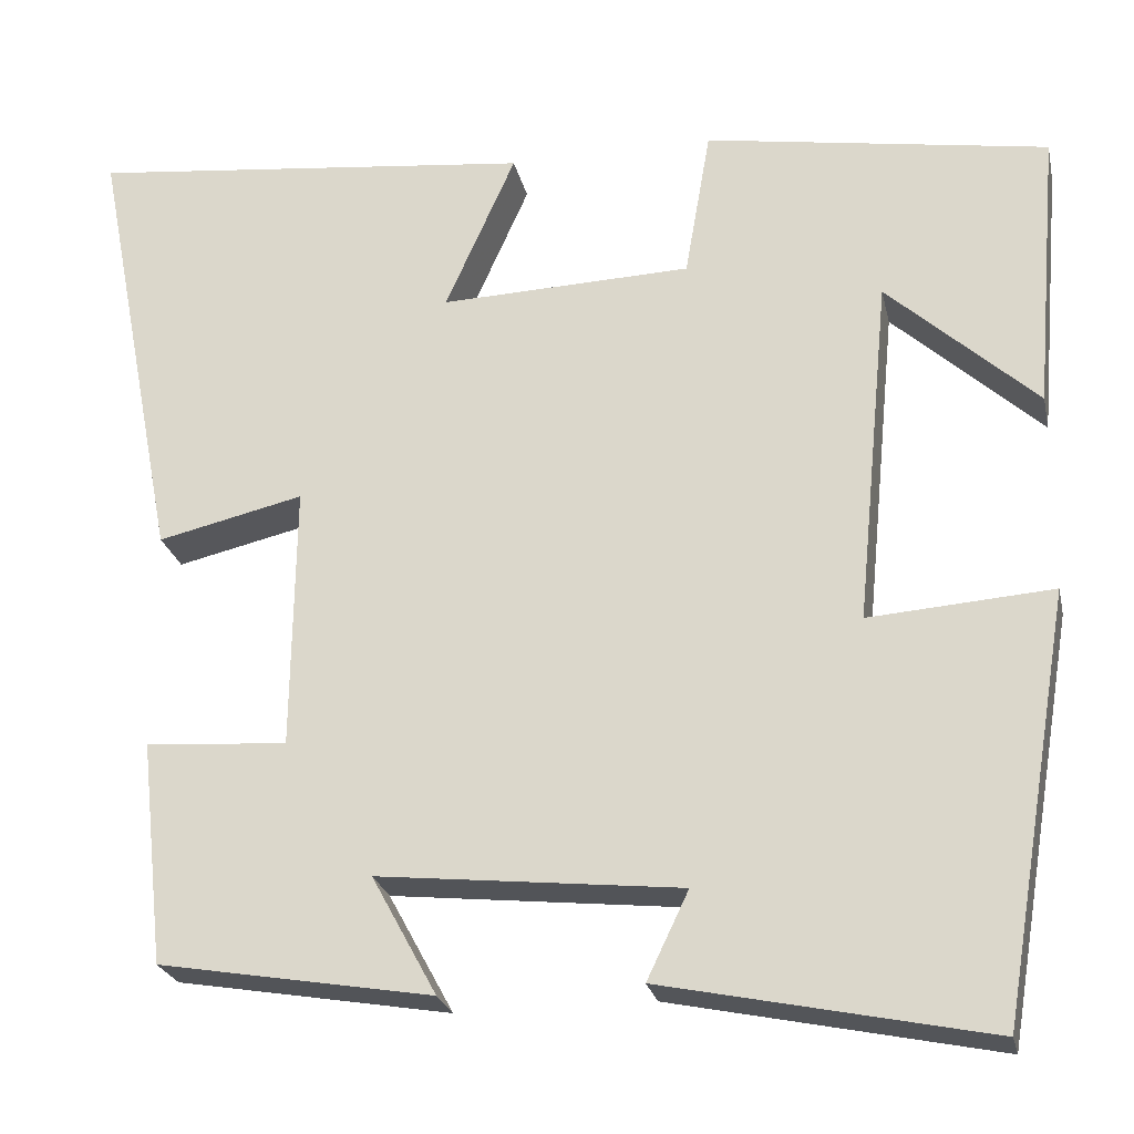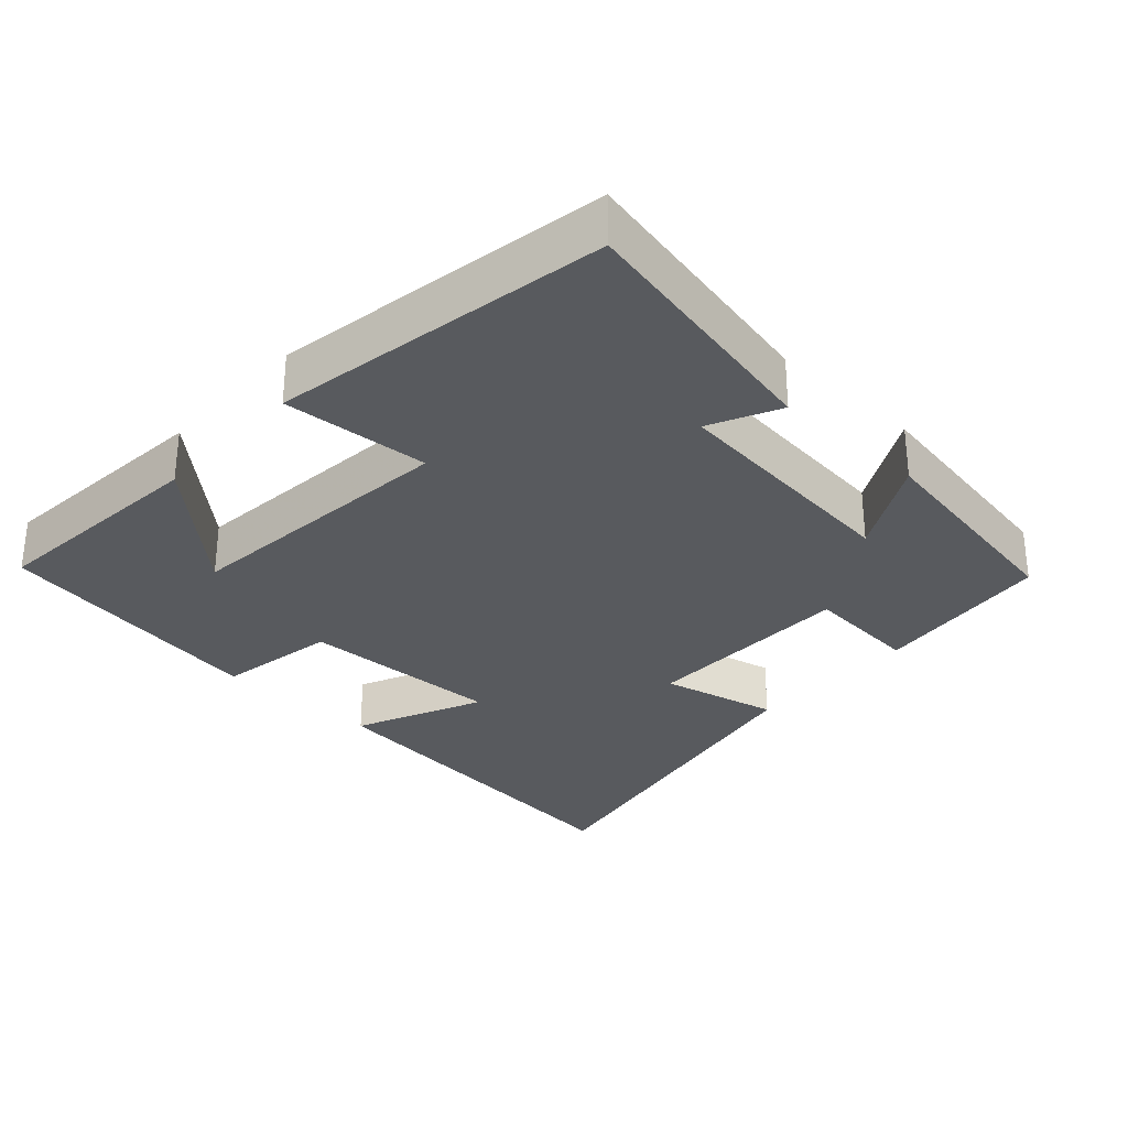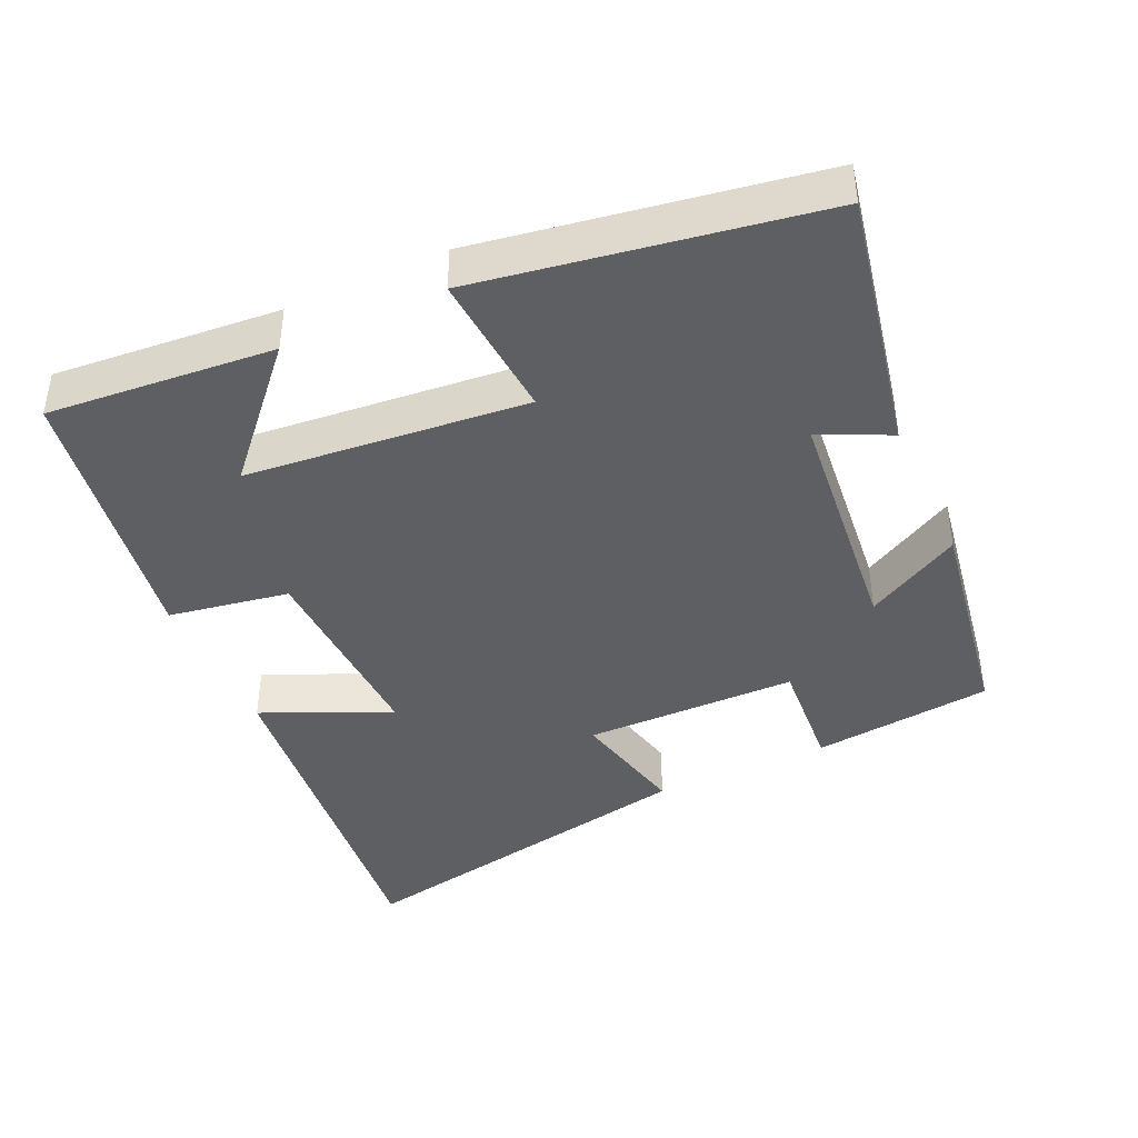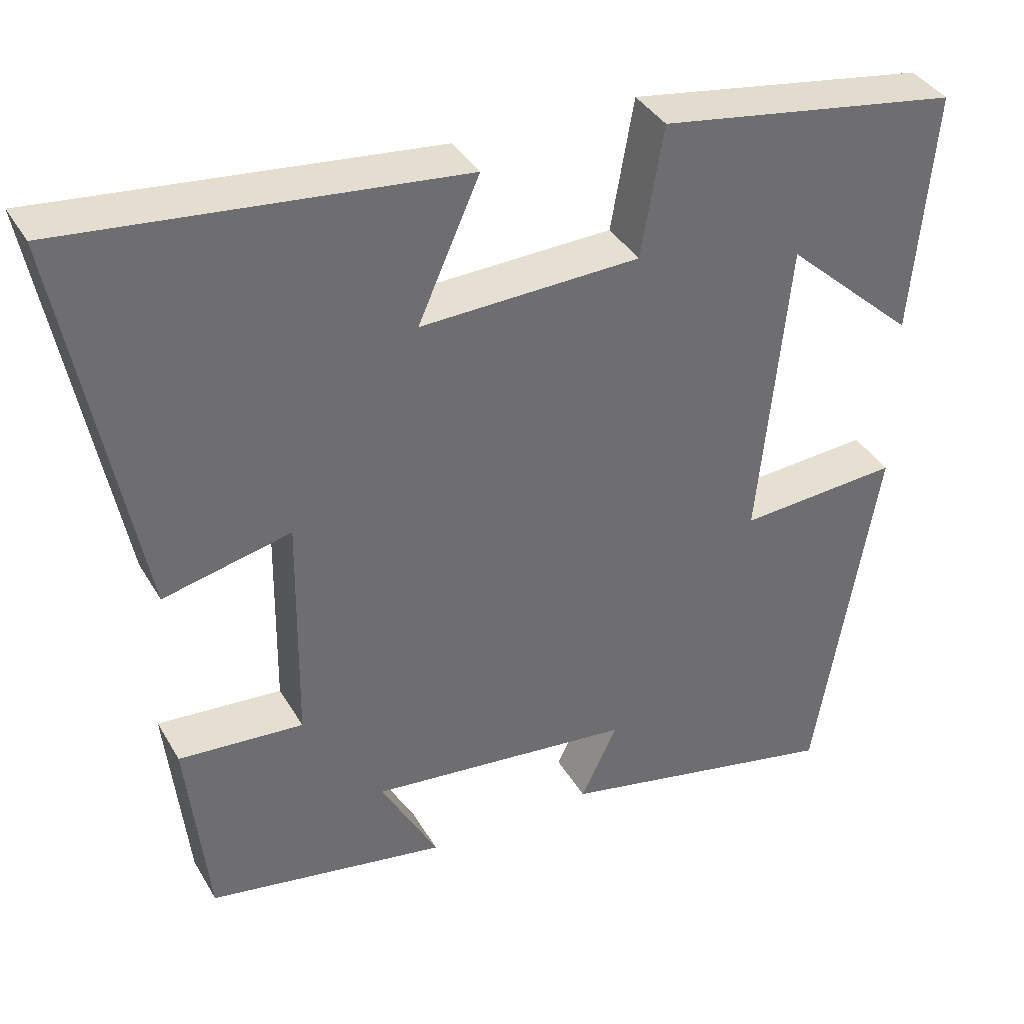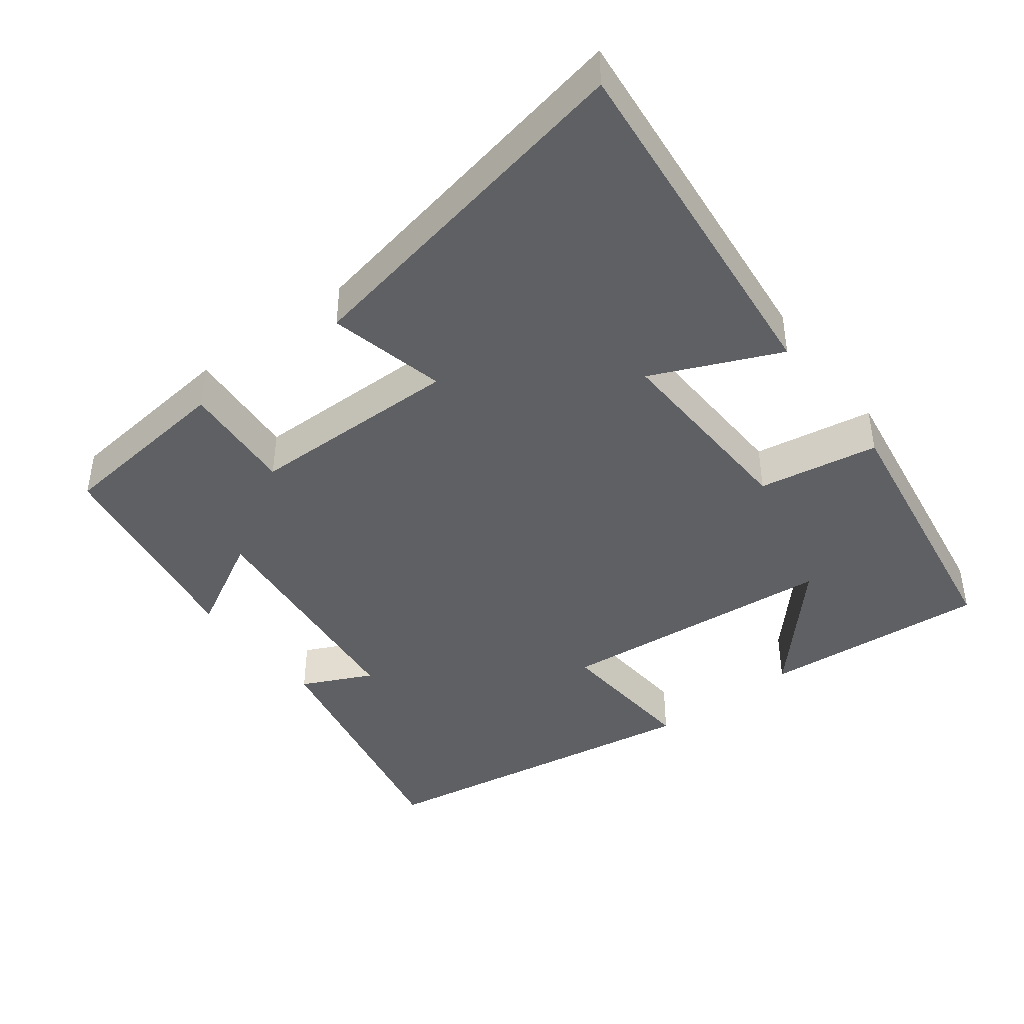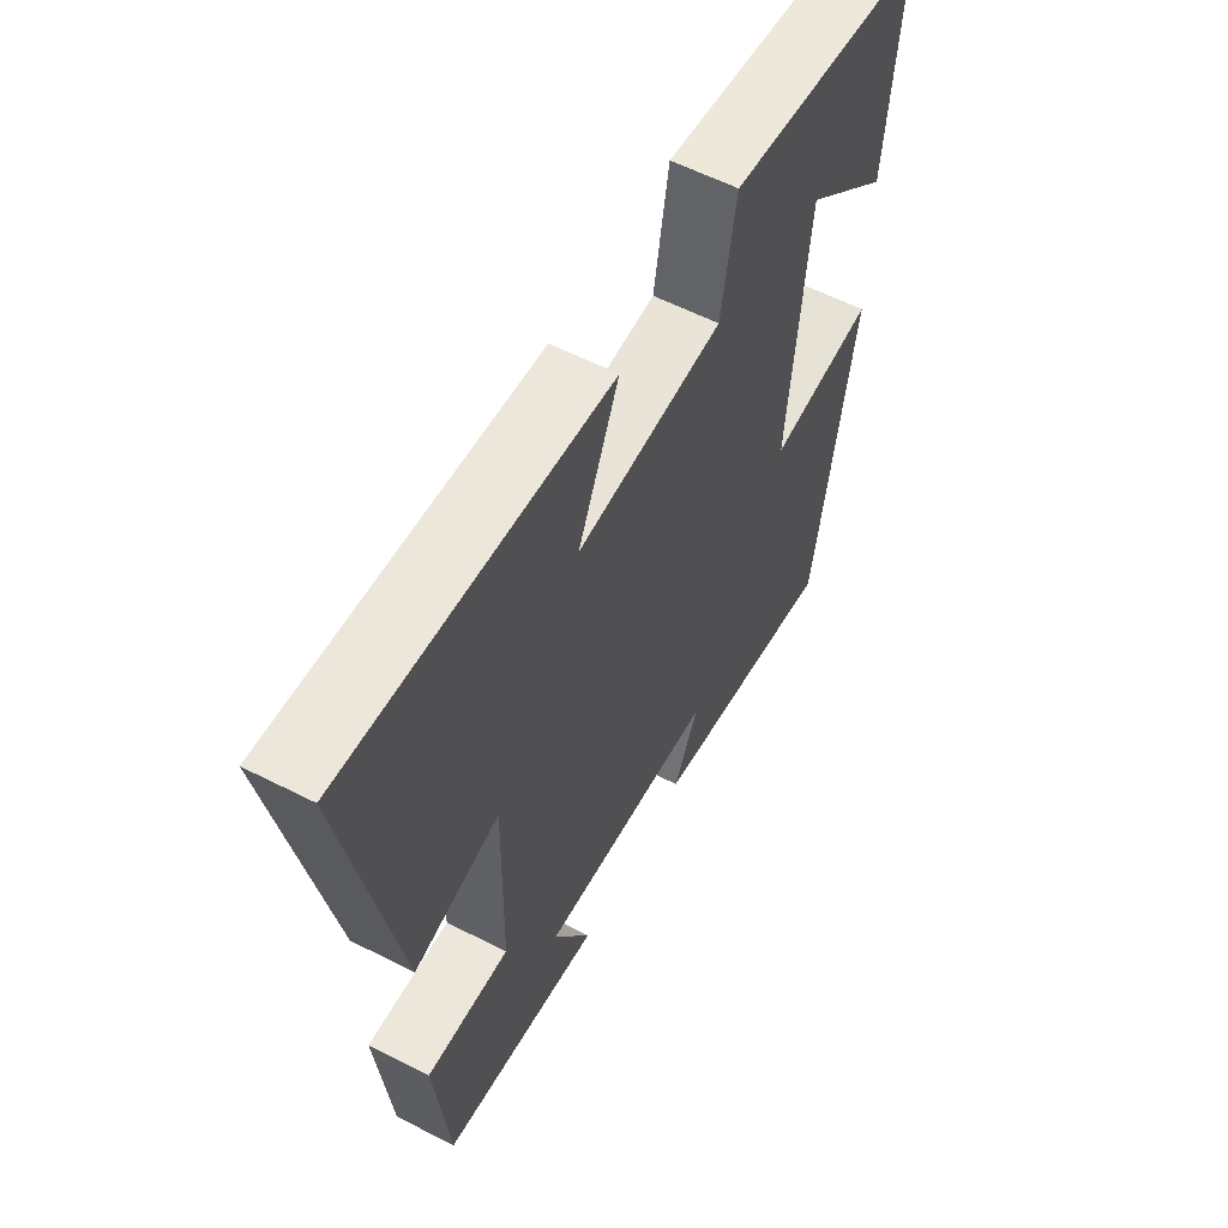
<metadata>
{"format":"obj","ext":"obj","renderer":"f3d","projection":"perspective","resolution":1024,"background":"white","views":[{"elev":-24.3,"azim":12.2,"up":"+Z"},{"elev":-30.8,"azim":137.4,"up":"+Y"},{"elev":-42.0,"azim":114.7,"up":"+Y"},{"elev":37.8,"azim":-27.1,"up":"+Z"},{"elev":-42.8,"azim":-52.5,"up":"+Y"},{"elev":58.8,"azim":-62.3,"up":"+Z"}]}
</metadata>
<code>
v -0.596 0.07 0.554
v -0.091 0.07 0.5
v -0.17 0.07 0.322
v 0.112 0.07 0.332
v 0.141 0.07 0.5
v 0.527 0.07 0.438
v 0.5 0.07 0.122
v 0.332 0.07 0.275
v 0.294 0.07 -0.117
v 0.5 0.07 -0.102
v 0.421 0.07 -0.576
v 0.055 0.07 -0.5
v 0.102 0.07 -0.402
v -0.238 0.07 -0.366
v -0.165 0.07 -0.5
v -0.473 0.07 -0.448
v -0.5 0.07 -0.196
v -0.34 0.07 -0.208
v -0.336 0.07 0.09
v -0.5 0.07 0.052
v -0.596 0 0.554
v -0.091 0 0.5
v -0.17 0 0.322
v 0.112 0 0.332
v 0.141 0 0.5
v 0.527 0 0.438
v 0.5 0 0.122
v 0.332 0 0.275
v 0.294 0 -0.117
v 0.5 0 -0.102
v 0.421 0 -0.576
v 0.055 0 -0.5
v 0.102 0 -0.402
v -0.238 0 -0.366
v -0.165 0 -0.5
v -0.473 0 -0.448
v -0.5 0 -0.196
v -0.34 0 -0.208
v -0.336 0 0.09
v -0.5 0 0.052
f 19 20 1 2
f 15 16 17 18
f 14 15 18
f 13 14 18 19
f 10 11 12 13
f 9 10 13
f 8 9 13 19
f 5 6 7 8
f 4 5 8
f 3 4 8 19
f 2 3 19
f 22 21 40 39
f 38 37 36 35
f 38 35 34
f 39 38 34 33
f 33 32 31 30
f 33 30 29
f 39 33 29 28
f 28 27 26 25
f 28 25 24
f 39 28 24 23
f 39 23 22
f 1 21 22 2
f 2 22 23 3
f 3 23 24 4
f 4 24 25 5
f 5 25 26 6
f 6 26 27 7
f 7 27 28 8
f 8 28 29 9
f 9 29 30 10
f 10 30 31 11
f 11 31 32 12
f 12 32 33 13
f 13 33 34 14
f 14 34 35 15
f 15 35 36 16
f 16 36 37 17
f 17 37 38 18
f 18 38 39 19
f 19 39 40 20
f 20 40 21 1

</code>
